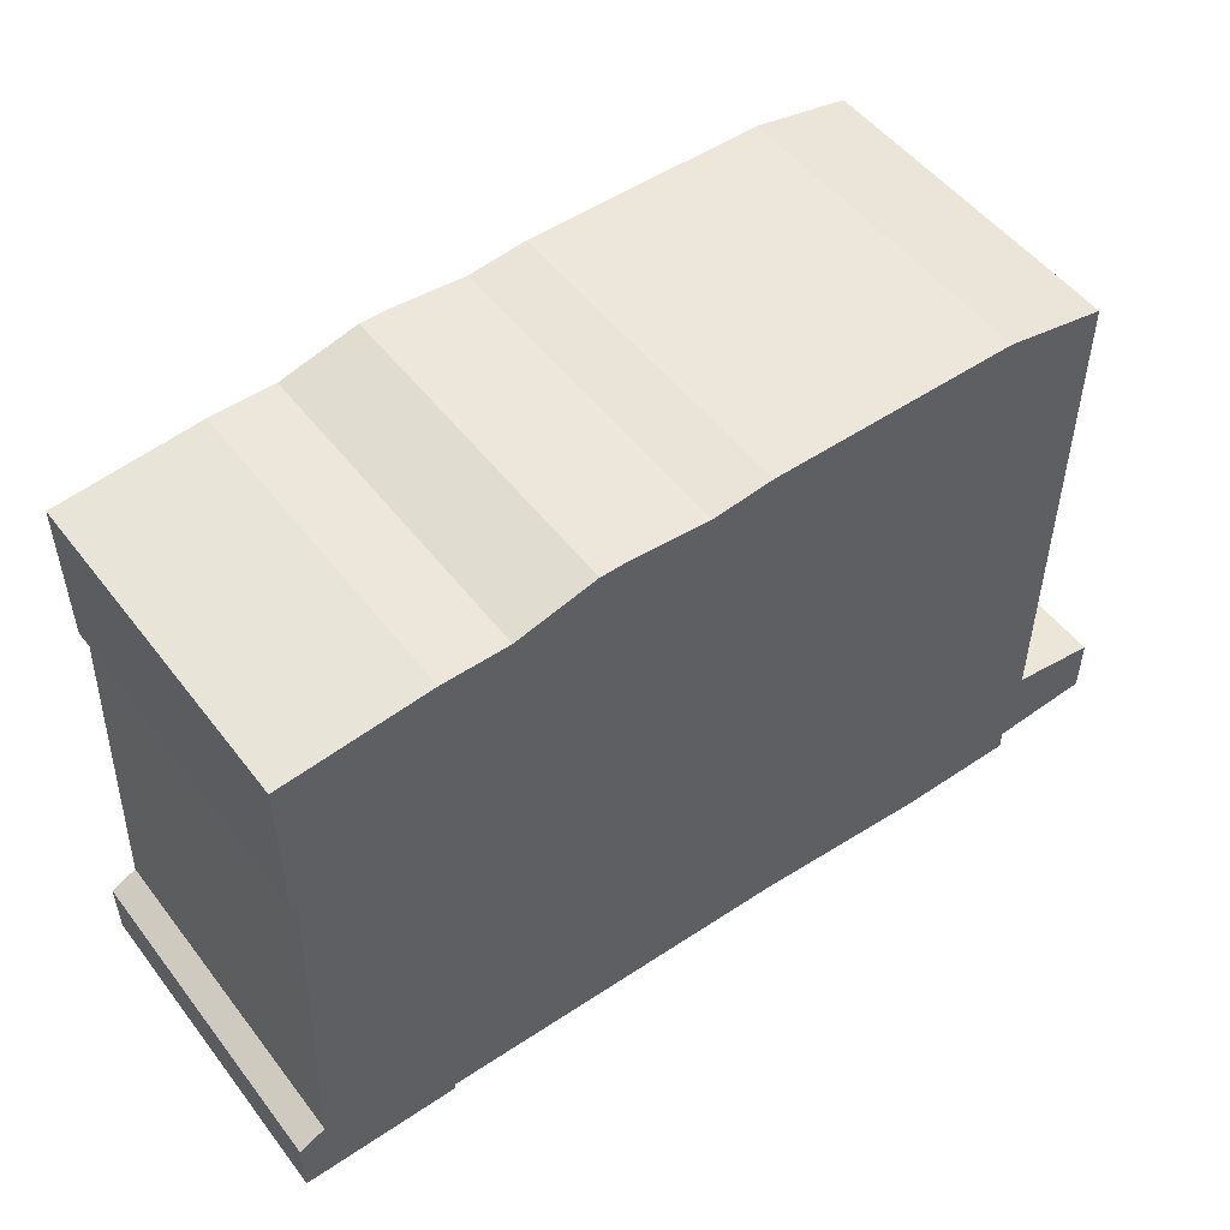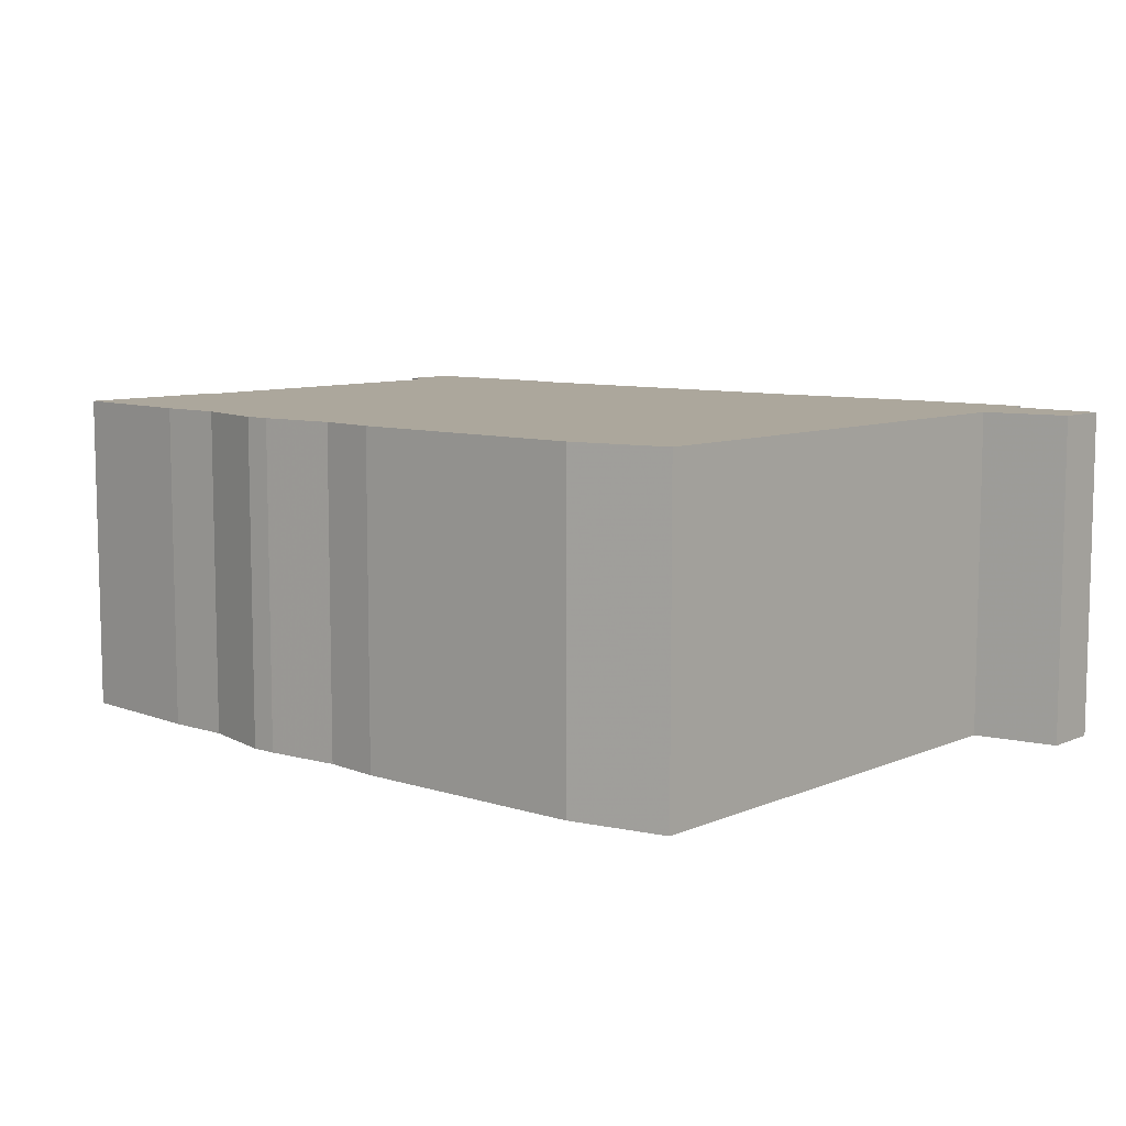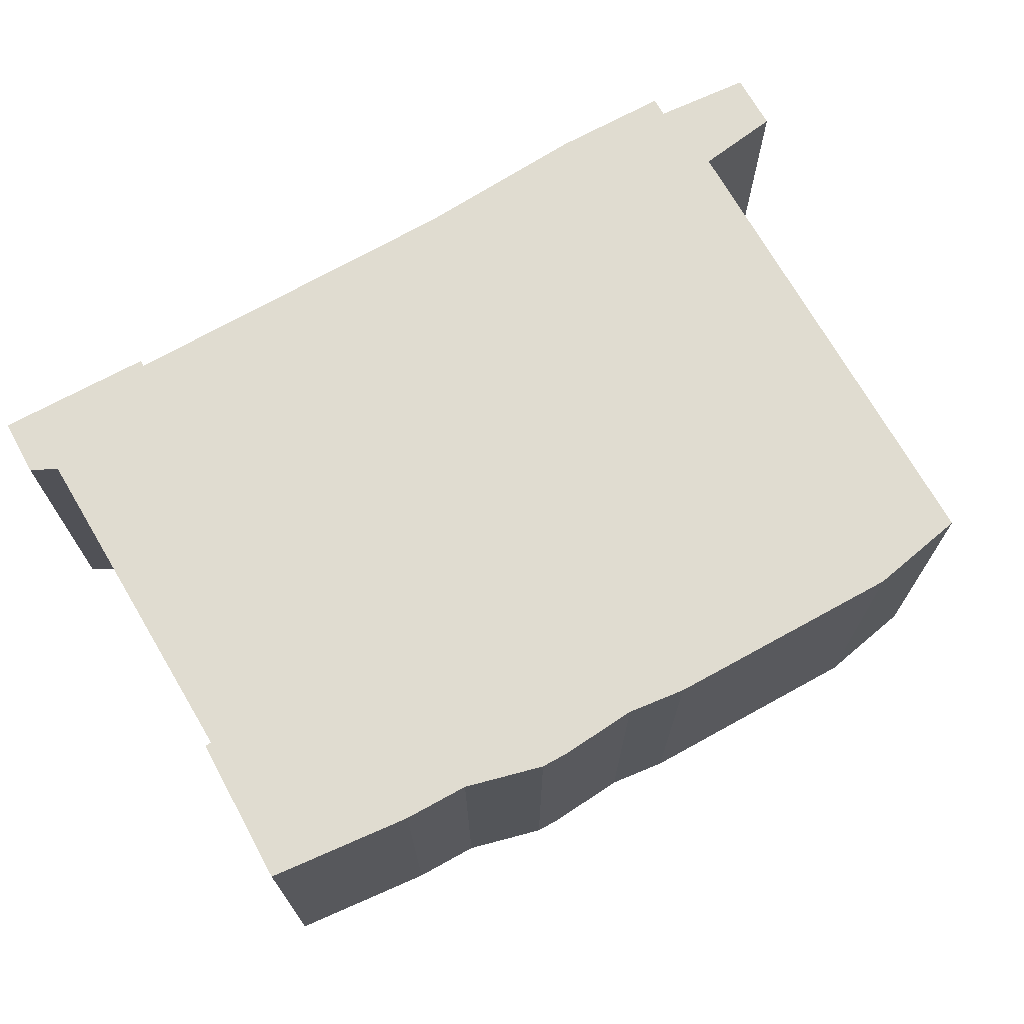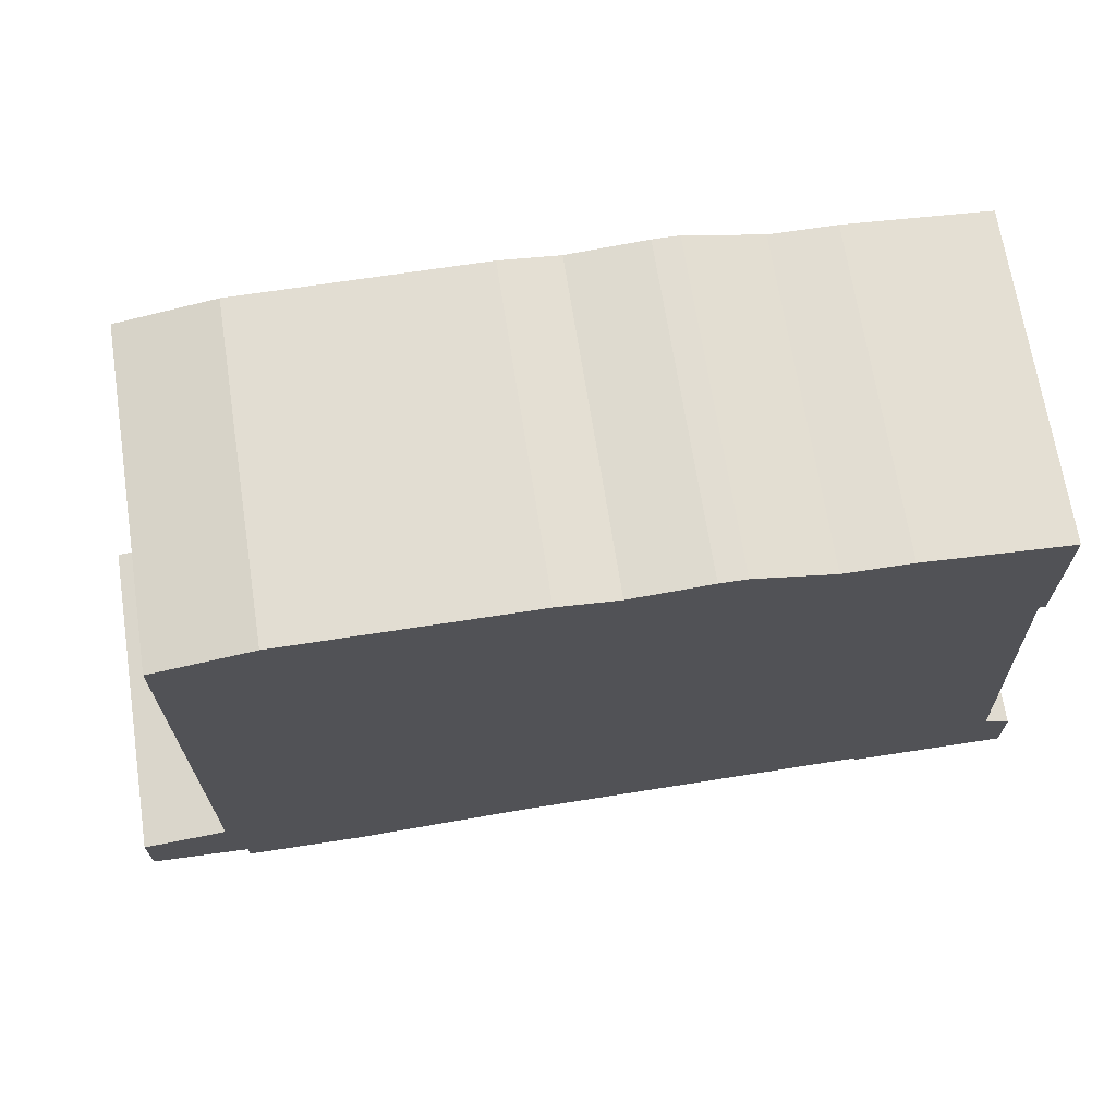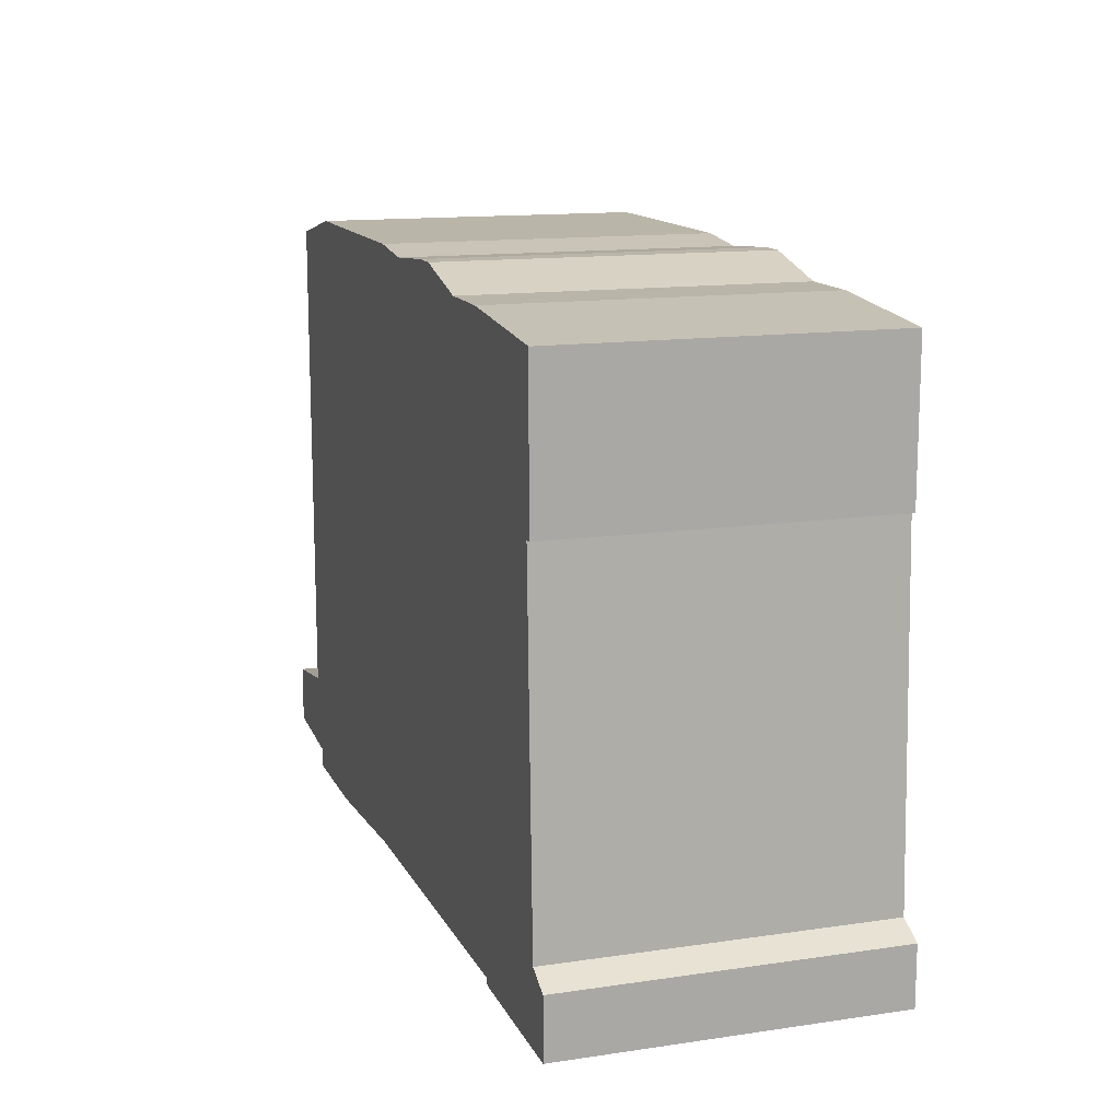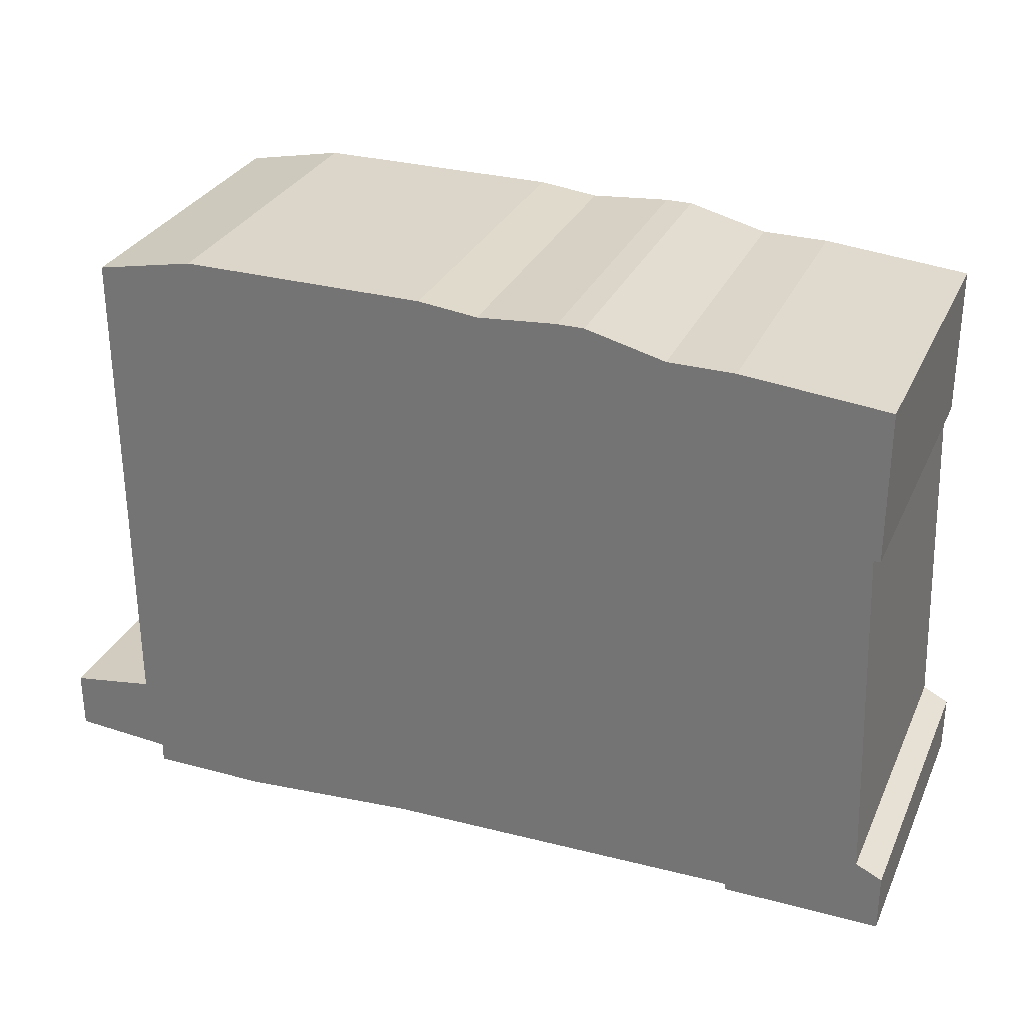
<metadata>
{"format":"obj","ext":"obj","renderer":"f3d","projection":"perspective","resolution":1024,"background":"white","views":[{"elev":51.3,"azim":143.7,"up":"+Y"},{"elev":8.4,"azim":-138.9,"up":"+Z"},{"elev":69.5,"azim":151.1,"up":"+Z"},{"elev":68.3,"azim":-8.8,"up":"+Y"},{"elev":13.7,"azim":71.8,"up":"+Y"},{"elev":30.0,"azim":21.4,"up":"+Y"}]}
</metadata>
<code>
g sbg_cityforestunder_dm_wall05_m
v 0.05 0.93 0
v -0.04 0.94 0
v -0.41 0.94 0
v -0.56 0.91 0
v -0.56 0.15 0
v -0.69 0.13 0
v -0.69 0.04 0
v -0.54 0.03 0
v -0.54 0 0
v -0.36 0 0
v -0.09 0.02 0
v 0.46 0.03 0
v 0.46 0.02 0
v 0.7 0.02 0
v 0.7 0.11 0
v 0.66 0.13 0
v 0.64 0.66 0
v 0.65 0.66 0
v 0.65 0.89 0
v 0.43 0.91 0
v 0.33 0.91 0
v 0.21 0.94 0
v 0.17 0.94 0
v 0.05 0.93 0.5
v -0.04 0.94 0.5
v -0.41 0.94 0.5
v -0.56 0.91 0.5
v -0.56 0.15 0.5
v -0.69 0.13 0.5
v -0.69 0.04 0.5
v -0.54 0.03 0.5
v -0.54 0 0.5
v -0.36 0 0.5
v -0.09 0.02 0.5
v 0.46 0.03 0.5
v 0.46 0.02 0.5
v 0.7 0.02 0.5
v 0.7 0.11 0.5
v 0.66 0.13 0.5
v 0.64 0.66 0.5
v 0.65 0.66 0.5
v 0.65 0.89 0.5
v 0.43 0.91 0.5
v 0.33 0.91 0.5
v 0.21 0.94 0.5
v 0.17 0.94 0.5
g sbg_cityforestunder_dm_wall05_m_0
f 23 22 21
f 21 20 17
f 18 17 19
f 23 21 11
f 17 20 19
f 21 17 12
f 16 15 14
f 17 16 12
f 14 13 12
f 16 14 12
f 21 12 11
f 2 1 11
f 10 9 8
f 10 5 11
f 7 6 5
f 8 7 5
f 8 5 10
f 5 4 3
f 5 3 2
f 5 2 11
f 23 11 1
f 22 44 21
f 44 22 45
f 23 45 22
f 45 23 46
f 21 43 20
f 43 21 44
f 18 40 17
f 40 18 41
f 19 41 18
f 41 19 42
f 20 42 19
f 42 20 43
f 15 37 14
f 37 15 38
f 16 38 15
f 38 16 39
f 17 39 16
f 39 17 40
f 13 35 12
f 35 13 36
f 14 36 13
f 36 14 37
f 12 34 11
f 34 12 35
f 2 24 1
f 24 2 25
f 9 31 8
f 31 9 32
f 10 32 9
f 32 10 33
f 11 33 10
f 33 11 34
f 6 28 5
f 28 6 29
f 7 29 6
f 29 7 30
f 8 30 7
f 30 8 31
f 4 26 3
f 26 4 27
f 5 27 4
f 27 5 28
f 3 25 2
f 25 3 26
f 1 46 23
f 46 1 24
f 44 45 46
f 40 43 44
f 42 40 41
f 34 44 46
f 42 43 40
f 35 40 44
f 37 38 39
f 35 39 40
f 35 36 37
f 35 37 39
f 34 35 44
f 34 24 25
f 31 32 33
f 34 28 33
f 28 29 30
f 28 30 31
f 33 28 31
f 26 27 28
f 25 26 28
f 34 25 28
f 24 34 46

</code>
